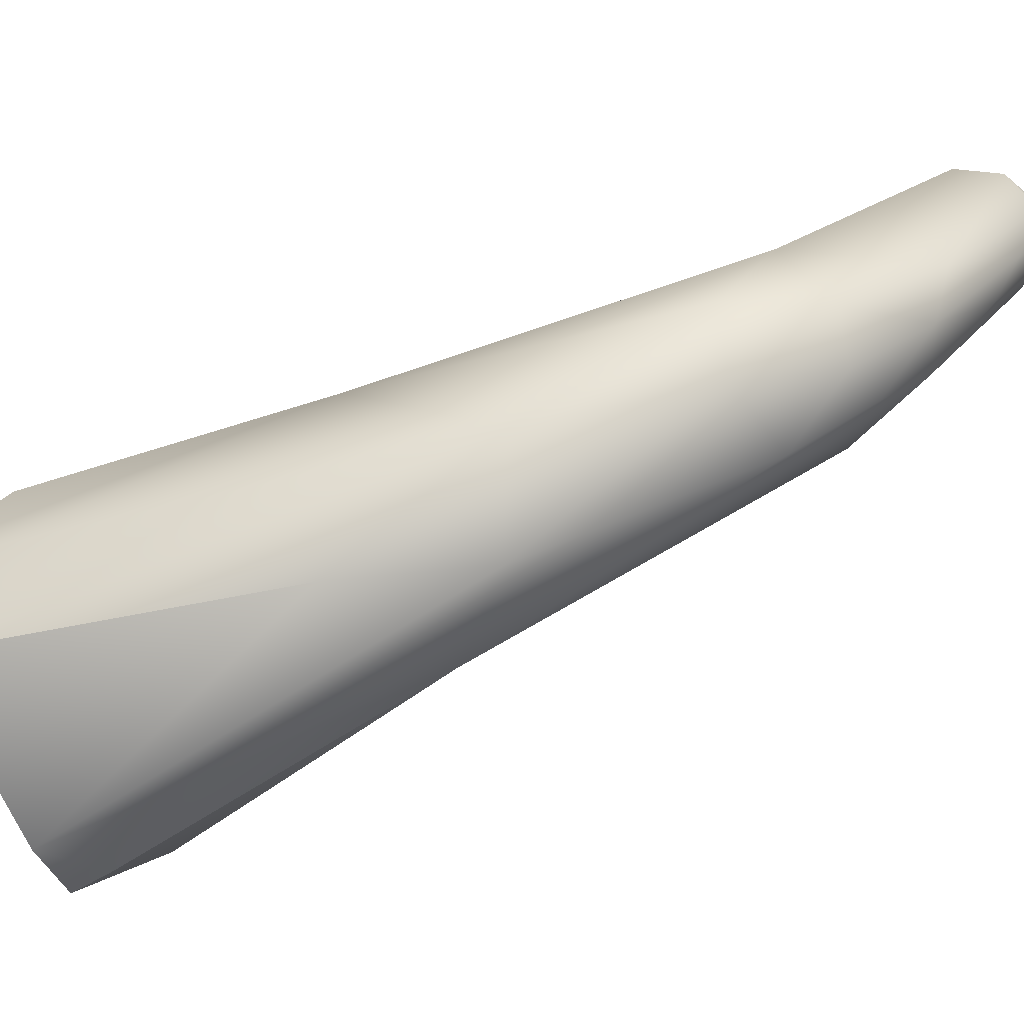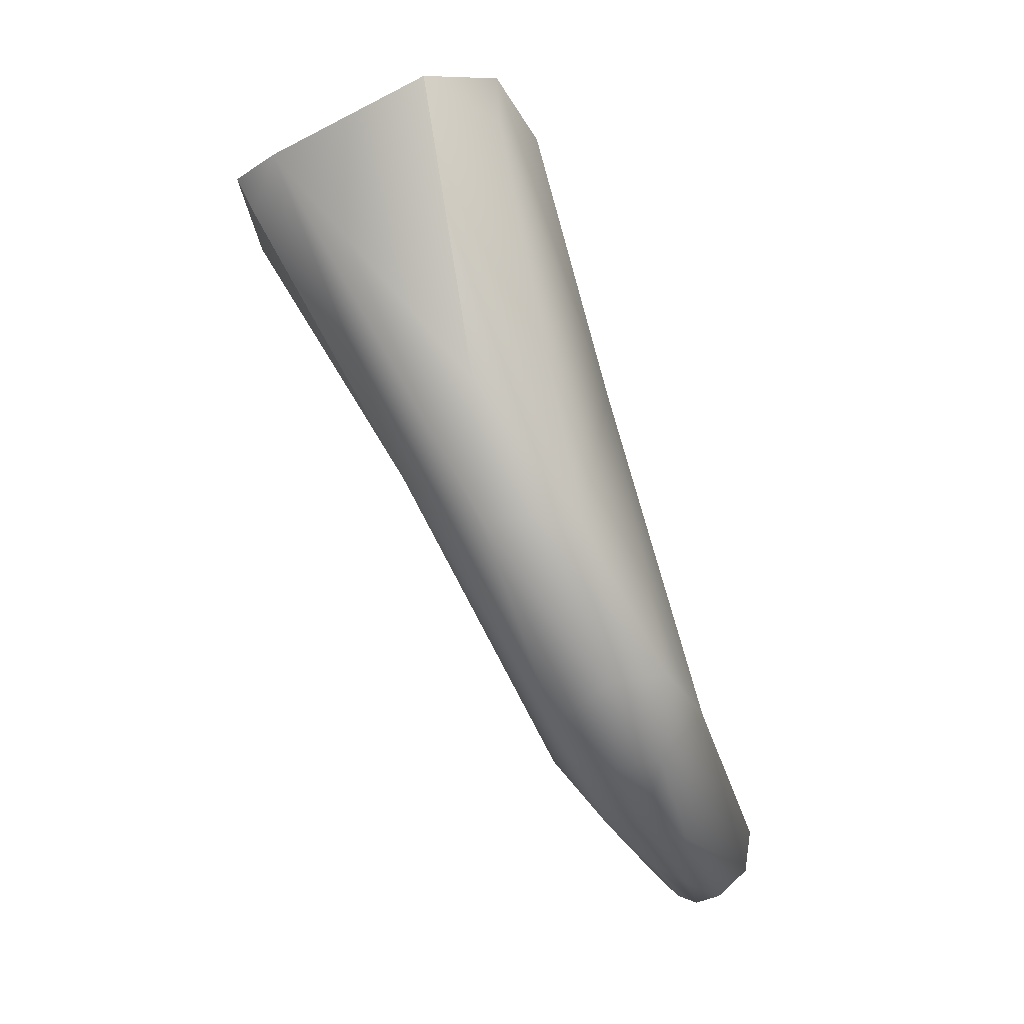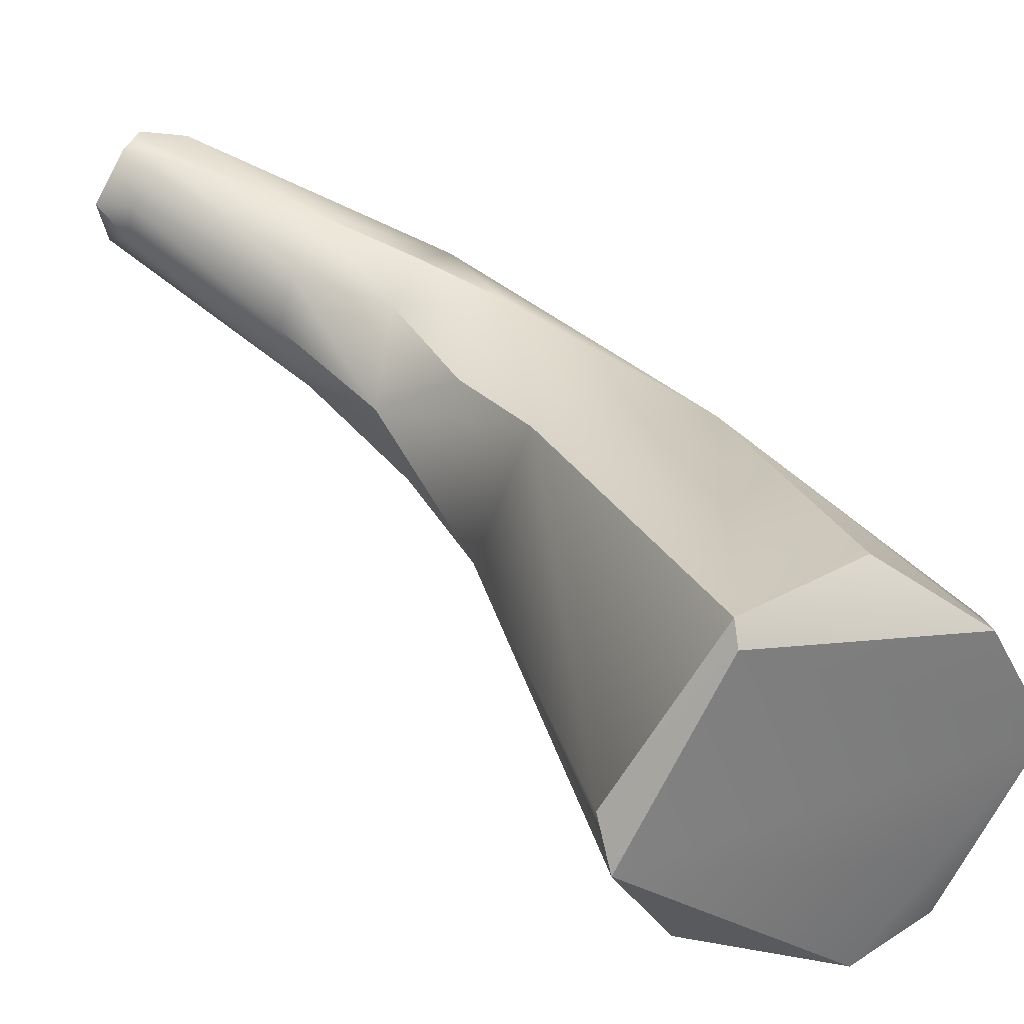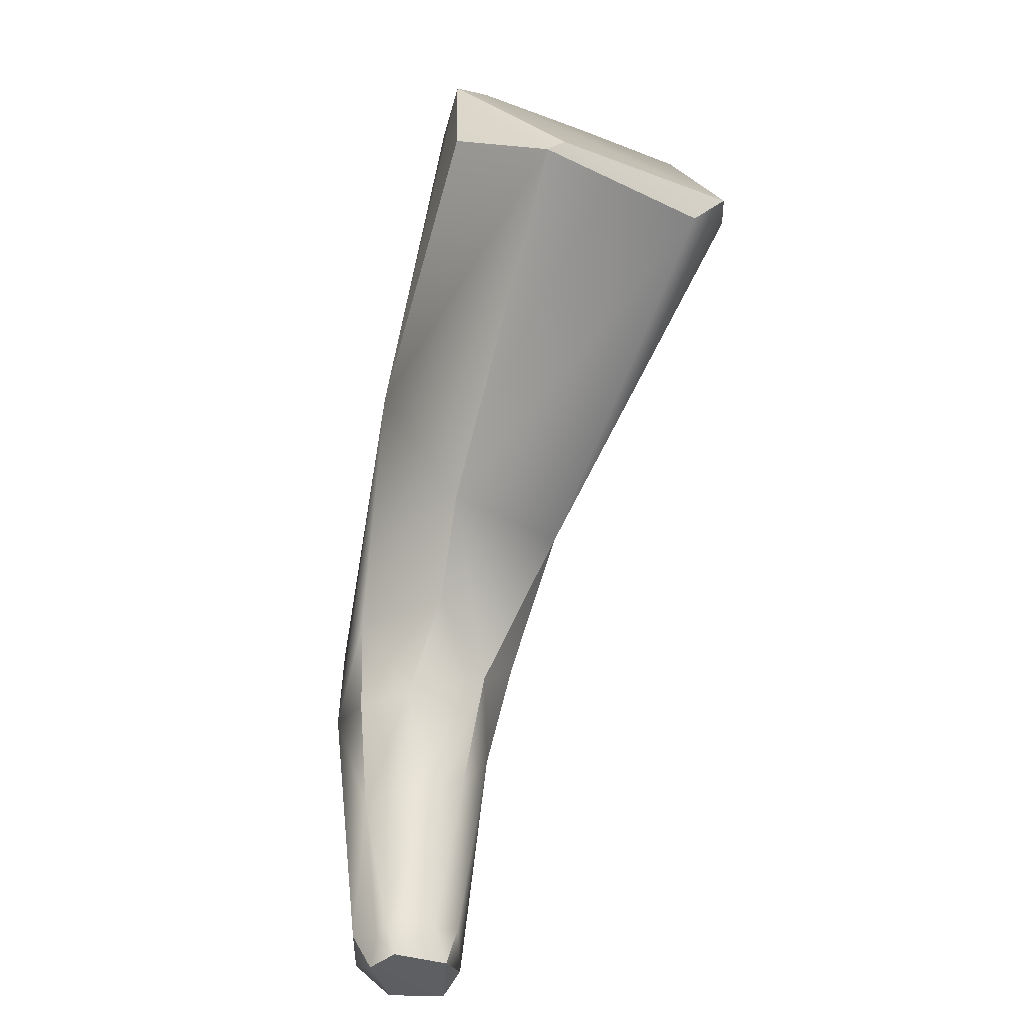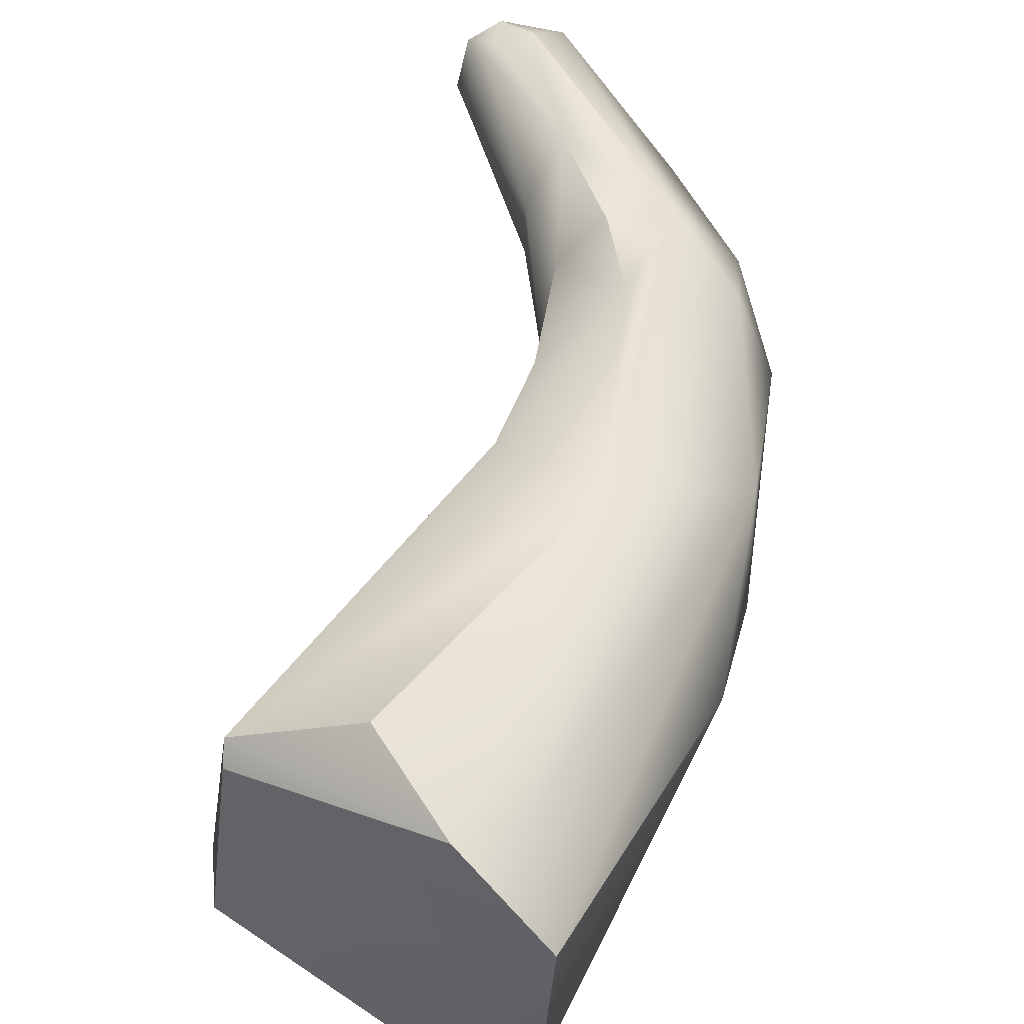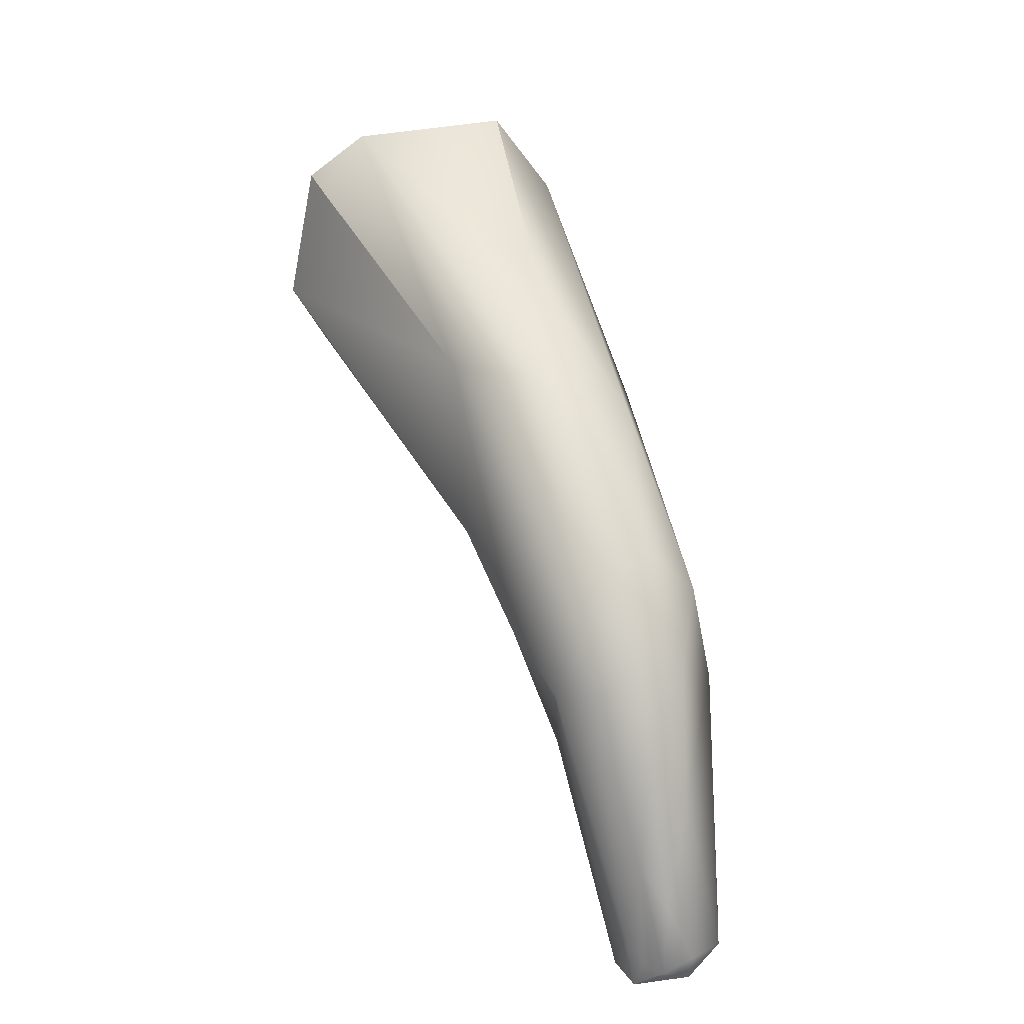
<metadata>
{"format":"obj","ext":"obj","renderer":"f3d","projection":"perspective","resolution":1024,"background":"white","views":[{"elev":-5.8,"azim":-79.7,"up":"+Z"},{"elev":-6.5,"azim":-98.3,"up":"+Y"},{"elev":8.1,"azim":153.0,"up":"+Z"},{"elev":20.8,"azim":54.6,"up":"+Y"},{"elev":23.6,"azim":-155.2,"up":"+Z"},{"elev":-50.4,"azim":-114.6,"up":"+Y"}]}
</metadata>
<code>
v 50.18 -120.7 1285
v 50.02 -121.1 1284
v 50.9 -121.3 1284
v 50.84 -121.7 1284
v 49.42 -120.2 1286
v 49.9 -120.6 1287
v 50.3 -119.9 1287
v 51.35 -120.4 1288
v 49.41 -124.2 1287
v 49.81 -126 1287
v 50.48 -125.4 1286
v 49.78 -126 1288
v 53.59 -121.2 1285
v 53.67 -121.3 1286
v 52.58 -121.8 1284
v 52.83 -120.2 1287
v 52.84 -120.3 1288
v 52.59 -126.1 1287
v 50.72 -124.1 1289
v 52.36 -125.2 1289
v 51.7 -127.1 1290
v 50.38 -128.1 1289
v 50.76 -128 1290
v 51.04 -128.7 1288
v 51.19 -129.3 1289
v 51.19 -129.2 1290
v 51.7 -128.5 1291
v 52.54 -126.6 1289
v 51.77 -129.6 1289
v 52.47 -128 1288
v 52.28 -129.2 1288
v 52.99 -127.8 1289
v 52.81 -127.7 1290
v 53.31 -128.9 1289
v 53.7 -128.8 1290
v 52.58 -130 1289
v 52.32 -128 1290
v 53.61 -128.7 1290
v 53.29 -129 1291
v 52.17 -130.1 1290
v 52.45 -130.3 1290
v 53.29 -130.7 1290
v 54.25 -130.3 1292
v 54.81 -129.9 1291
v 54.71 -129.9 1292
v 54.7 -130.1 1292
v 54.76 -130.5 1292
v 55.02 -130.2 1291
v 55.05 -130 1291
v 55.33 -130.4 1291
v 55.06 -130.2 1292
v 53.62 -131 1291
v 54.35 -131 1290
v 54.13 -131.2 1291
v 54.12 -130.9 1292
v 54.51 -131.2 1291
v 54.44 -131.4 1291
v 54.5 -131.2 1291
v 55.02 -130.9 1291
v 54.94 -131.2 1291
v 50.02 -121.1 1284
v 50.9 -121.3 1284
v 50.9 -121.3 1284
v 50.9 -121.3 1284
v 50.84 -121.7 1284
v 49.42 -120.2 1286
v 49.42 -120.2 1286
v 50.3 -119.9 1287
v 50.3 -119.9 1287
v 51.35 -120.4 1288
v 51.35 -120.4 1288
v 53.59 -121.2 1285
v 53.59 -121.2 1285
v 53.59 -121.2 1285
v 53.67 -121.3 1286
v 52.58 -121.8 1284
v 52.58 -121.8 1284
v 52.83 -120.2 1287
v 52.83 -120.2 1287
v 52.84 -120.3 1288
v 52.84 -120.3 1288
v 52.84 -120.3 1288
v 52.59 -126.1 1287
v 52.59 -126.1 1287
v 52.36 -125.2 1289
v 52.54 -126.6 1289
v 52.47 -128 1288
v 52.99 -127.8 1289
v 52.32 -128 1290
v 54.25 -130.3 1292
v 54.76 -130.5 1292
v 54.76 -130.5 1292
v 55.33 -130.4 1291
v 55.33 -130.4 1291
v 55.33 -130.4 1291
v 55.06 -130.2 1292
v 54.5 -131.2 1291
v 55.02 -130.9 1291
v 54.94 -131.2 1291
v 54.94 -131.2 1291
v 54.94 -131.2 1291
g grp1
f 3 15 4
f 1 2 5
f 13 1 5
f 13 62 1
f 5 16 13
f 61 9 66
f 61 10 9
f 11 10 61
f 62 2 1
f 61 65 11
f 61 63 65
f 72 76 64
f 6 67 12
f 6 7 67
f 68 16 5
f 7 19 8
f 17 78 69
f 17 69 70
f 71 19 80
f 6 19 7
f 12 67 9
f 10 12 9
f 12 10 22
f 6 12 19
f 23 27 19
f 12 23 19
f 73 79 14
f 75 18 74
f 79 81 14
f 11 4 15
f 74 18 77
f 18 75 20
f 80 19 85
f 15 83 11
f 82 20 75
f 18 20 32
f 19 27 21
f 19 21 85
f 20 28 32
f 86 85 21
f 12 22 23
f 22 10 24
f 22 25 26
f 11 31 24
f 10 11 24
f 24 25 22
f 26 25 40
f 22 26 23
f 25 24 29
f 29 40 25
f 26 27 23
f 30 11 83
f 37 33 21
f 32 28 33
f 21 33 86
f 30 31 11
f 24 31 29
f 36 40 29
f 87 84 88
f 31 36 29
f 30 34 31
f 87 88 34
f 33 38 32
f 36 31 53
f 32 38 35
f 88 35 34
f 40 36 42
f 53 42 36
f 89 21 27
f 41 26 40
f 26 41 27
f 33 37 39
f 39 89 27
f 39 27 43
f 41 54 55
f 41 55 27
f 27 55 90
f 39 38 33
f 39 45 38
f 39 46 45
f 46 39 43
f 40 52 41
f 42 52 40
f 54 41 52
f 45 44 38
f 48 34 35
f 49 35 38
f 49 48 35
f 47 46 43
f 55 91 90
f 48 59 34
f 34 59 31
f 49 38 44
f 49 44 51
f 51 44 45
f 51 45 46
f 96 92 60
f 51 46 47
f 50 48 49
f 48 93 59
f 98 94 99
f 51 50 49
f 96 60 95
f 53 56 42
f 56 57 42
f 57 52 42
f 57 54 52
f 55 58 91
f 58 55 54
f 57 58 54
f 59 53 31
f 100 53 59
f 53 100 56
f 100 57 56
f 101 58 57
f 97 60 92

</code>
